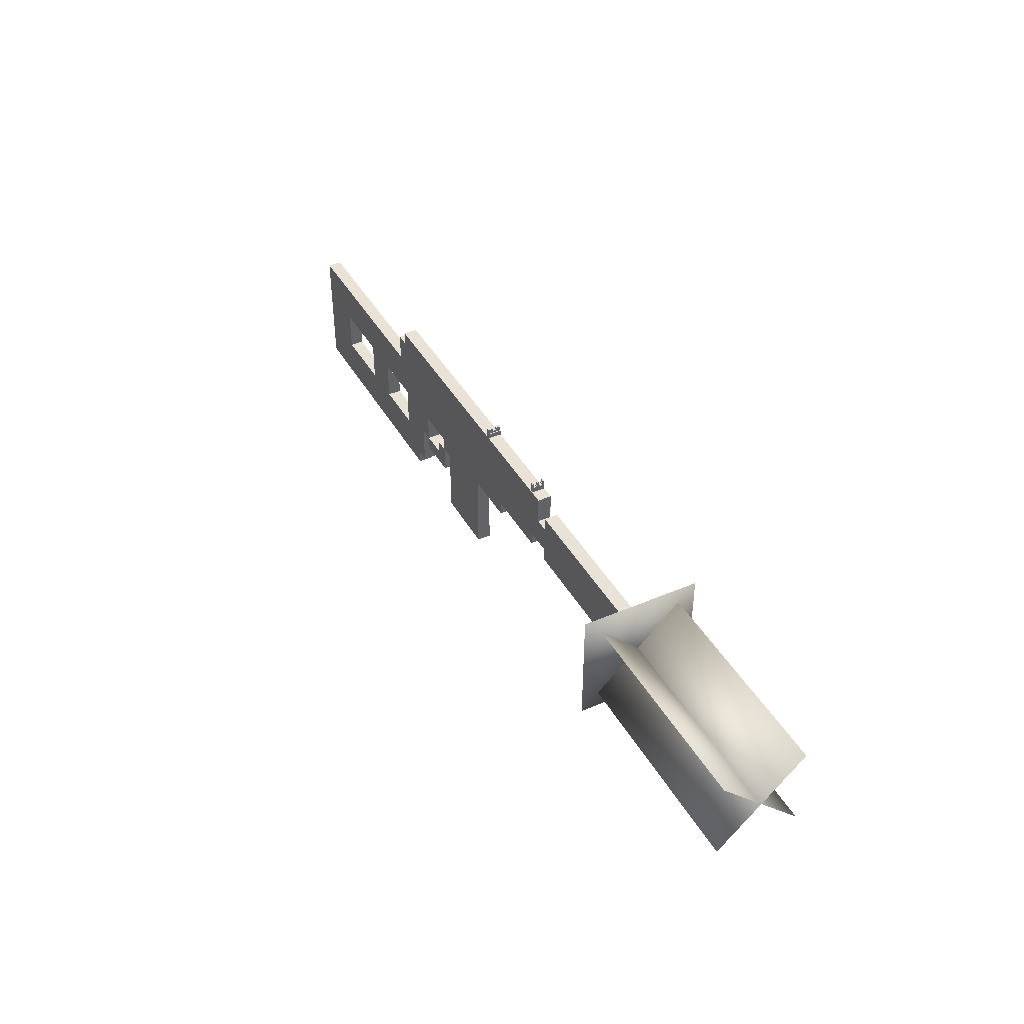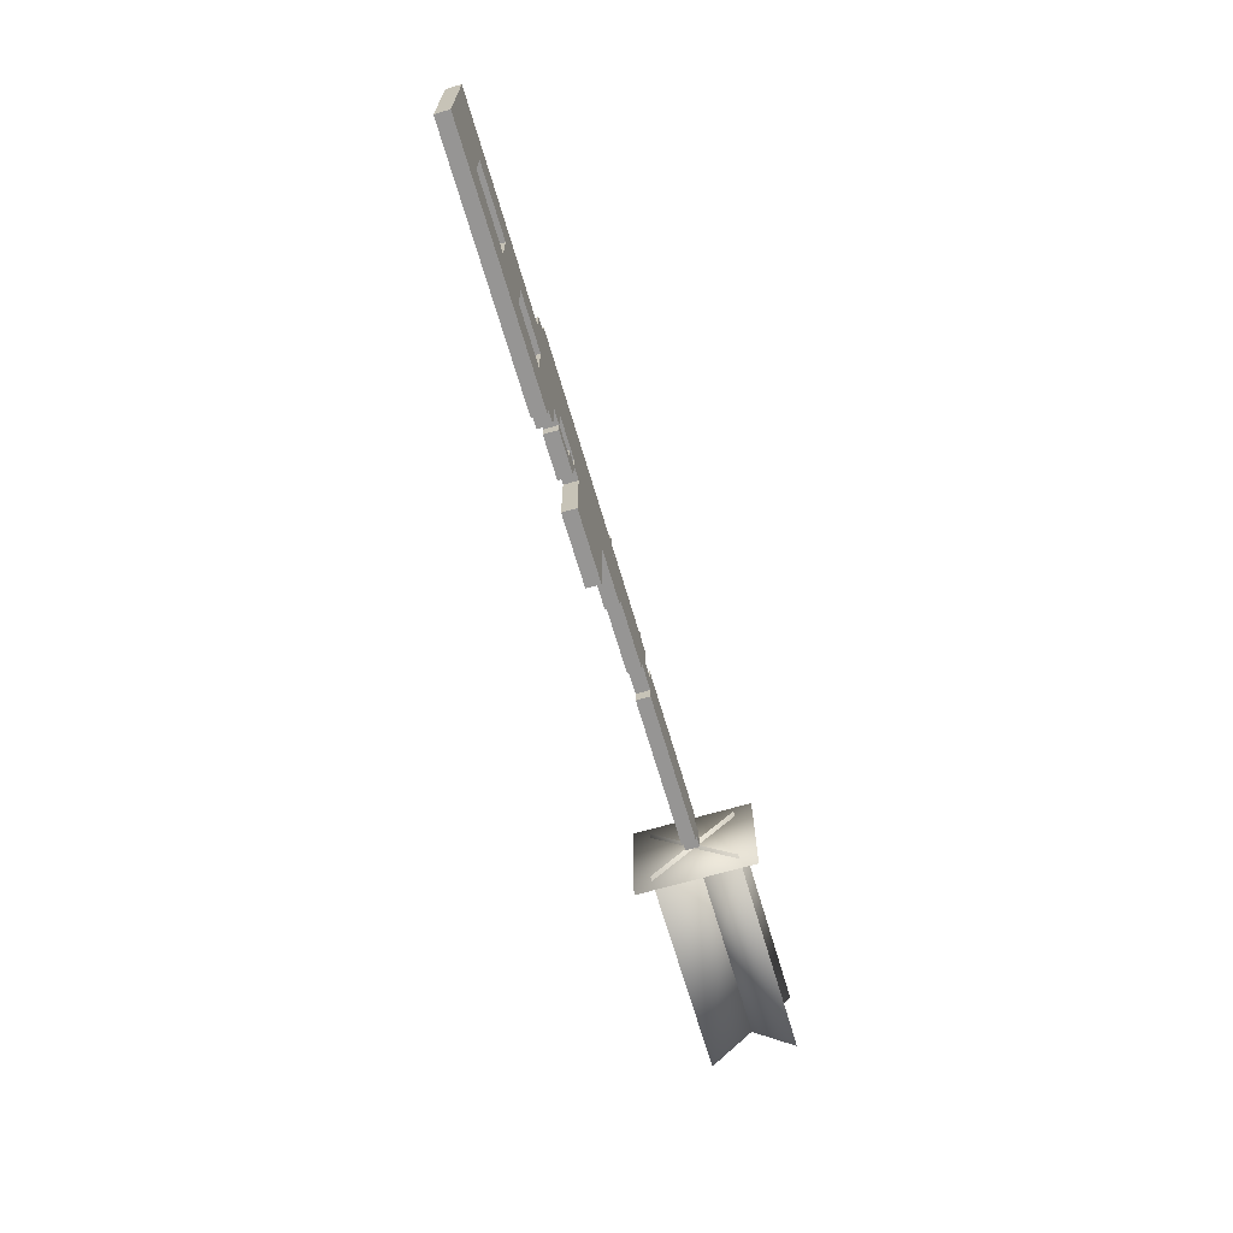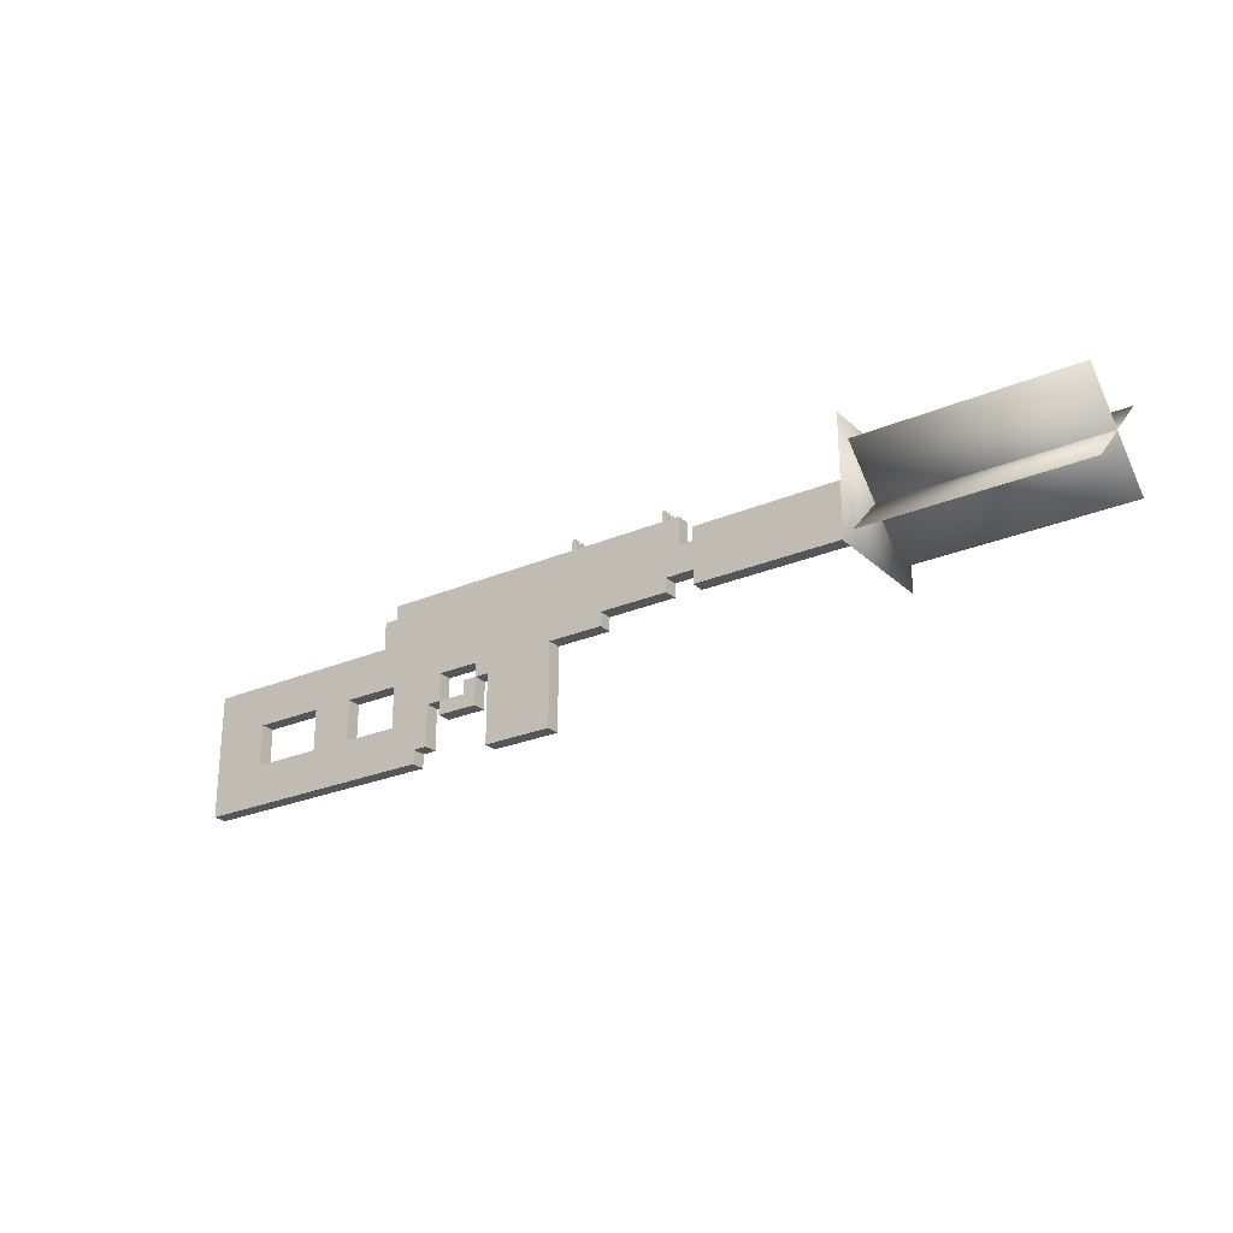
<metadata>
{"format":"obj","ext":"obj","renderer":"f3d","projection":"perspective","resolution":1024,"background":"white","views":[{"elev":41.8,"azim":62.6,"up":"+Y"},{"elev":-67.5,"azim":-73.7,"up":"+Y"},{"elev":-25.2,"azim":34.8,"up":"+Y"}]}
</metadata>
<code>
o gunModel
v -10.41 -3.992 -0.1563
v -10.41 -3.992 0.1562
v -10.41 -1.18 0.1562
v -10.41 -1.18 -0.1563
v -9.158 -3.992 -0.1563
v -9.158 -1.18 -0.1563
v -9.158 -3.992 0.1562
v -9.158 -1.18 0.1562
v -9.158 -2.117 -0.1563
v -9.158 -2.117 0.1562
v -9.158 -1.18 0.1562
v -9.158 -1.18 -0.1563
v -5.72 -2.117 -0.1563
v -5.72 -1.18 -0.1563
v -5.72 -2.117 0.1562
v -5.72 -1.18 0.1562
v -9.158 -3.992 -0.1563
v -9.158 -3.992 0.1562
v -9.158 -3.055 0.1562
v -9.158 -3.055 -0.1563
v -4.783 -3.992 -0.1563
v -4.783 -3.055 -0.1563
v -4.783 -3.992 0.1562
v -4.783 -3.055 0.1562
v -7.595 -3.055 -0.1563
v -7.595 -3.055 0.1562
v -7.595 -2.117 0.1562
v -7.595 -2.117 -0.1563
v -6.658 -3.055 -0.1563
v -6.658 -2.117 -0.1563
v -6.658 -3.055 0.1562
v -6.658 -2.117 0.1562
v -4.783 -3.68 -0.1563
v -4.783 -3.68 0.1562
v -4.783 -3.055 0.1562
v -4.783 -3.055 -0.1563
v -4.47 -3.68 -0.1563
v -4.47 -3.055 -0.1563
v -4.47 -3.68 0.1562
v -4.47 -3.055 0.1562
v -5.408 -3.055 -0.1563
v -5.408 -3.055 0.1562
v -5.408 -2.117 0.1562
v -5.408 -2.117 -0.1563
v -4.47 -3.055 -0.1563
v -4.47 -2.117 -0.1563
v -4.47 -3.055 0.1562
v -4.47 -2.117 0.1562
v -4.47 -2.742 -0.1563
v -4.47 -2.742 0.1562
v -4.47 -2.117 0.1562
v -4.47 -2.117 -0.1563
v -4.158 -2.742 -0.1563
v -4.158 -2.117 -0.1563
v -4.158 -2.742 0.1562
v -4.158 -2.117 0.1562
v -4.158 -3.055 -0.1563
v -4.158 -3.055 0.1562
v -4.158 -2.742 0.1562
v -4.158 -2.742 -0.1563
v -3.22 -3.055 -0.1563
v -3.22 -2.742 -0.1563
v -3.22 -3.055 0.1562
v -3.22 -2.742 0.1562
v -5.72 -2.117 -0.1563
v -5.72 -2.117 0.1562
v -5.72 -0.5549 0.1562
v -5.72 -0.5549 -0.1563
v -0.09547 -2.117 -0.1563
v -0.09547 -0.5549 -0.1563
v -0.09547 -2.117 0.1562
v -0.09547 -0.5549 0.1562
v -3.533 -2.742 -0.1563
v -3.533 -2.742 0.1562
v -3.533 -2.43 0.1562
v -3.533 -2.43 -0.1563
v -3.22 -2.742 -0.1563
v -3.22 -2.43 -0.1563
v -3.22 -2.742 0.1562
v -3.22 -2.43 0.1562
v -3.22 -2.43 -0.1563
v -3.22 -2.43 0.1562
v -3.22 -2.117 0.1562
v -3.22 -2.117 -0.1563
v -1.345 -2.43 -0.1563
v -1.345 -2.117 -0.1563
v -1.345 -2.43 0.1562
v -1.345 -2.117 0.1562
v -5.408 -0.5549 -0.1563
v -5.408 -0.5549 0.1562
v -5.408 -0.2424 0.1562
v -5.408 -0.2424 -0.1563
v -4.783 -0.5549 -0.1563
v -4.783 -0.2424 -0.1563
v -4.783 -0.5549 0.1562
v -4.783 -0.2424 0.1562
v -2.595 -0.5549 -0.1563
v -2.595 -0.5549 0.1562
v -2.595 -0.2424 0.1562
v -2.595 -0.2424 -0.1563
v -0.09547 -0.5549 -0.1563
v -0.09547 -0.2424 -0.1563
v -0.09547 -0.5549 0.1562
v -0.09547 -0.2424 0.1562
v -0.09547 -1.492 -0.1563
v -0.09547 -1.492 0.1562
v -0.09547 -0.2424 0.1562
v -0.09547 -0.2424 -0.1563
v 1.78 -1.492 -0.1563
v 1.78 -0.2424 -0.1563
v 1.78 -1.492 0.1562
v 1.78 -0.2424 0.1562
v -0.09547 -1.805 -0.1563
v -0.09547 -1.805 0.1562
v -0.09547 -1.492 0.1562
v -0.09547 -1.492 -0.1563
v 1.467 -1.805 -0.1563
v 1.467 -1.492 -0.1563
v 1.467 -1.805 0.1562
v 1.467 -1.492 0.1562
v 1.78 -1.492 -0.1563
v 1.78 -1.492 0.1562
v 1.78 -0.8674 0.1562
v 1.78 -0.8674 -0.1563
v 2.092 -1.492 -0.1563
v 2.092 -0.8674 -0.1563
v 2.092 -1.492 0.1562
v 2.092 -0.8674 0.1562
v 2.092 -1.805 -0.1563
v 2.092 -1.805 0.1562
v 2.092 -0.5549 0.1562
v 2.092 -0.5549 -0.1563
v 5.53 -1.805 -0.1563
v 5.53 -0.5549 -0.1563
v 5.53 -1.805 0.1562
v 5.53 -0.5549 0.1562
v 5.53 -1.492 -0.1563
v 5.53 -1.492 0.1562
v 5.53 -0.8674 0.1562
v 5.53 -0.8674 -0.1563
v 5.842 -1.492 -0.1563
v 5.842 -0.8674 -0.1563
v 5.842 -1.492 0.1562
v 5.842 -0.8674 0.1562
f 1 2 3 4
f 5 1 4 6
f 7 5 6 8
f 2 7 8 3
f 8 6 4 3
f 2 1 5 7
f 9 10 11 12
f 13 9 12 14
f 15 13 14 16
f 10 15 16 11
f 16 14 12 11
f 10 9 13 15
f 17 18 19 20
f 21 17 20 22
f 23 21 22 24
f 18 23 24 19
f 24 22 20 19
f 18 17 21 23
f 25 26 27 28
f 29 25 28 30
f 31 29 30 32
f 26 31 32 27
f 32 30 28 27
f 26 25 29 31
f 33 34 35 36
f 37 33 36 38
f 39 37 38 40
f 34 39 40 35
f 40 38 36 35
f 34 33 37 39
f 41 42 43 44
f 45 41 44 46
f 47 45 46 48
f 42 47 48 43
f 48 46 44 43
f 42 41 45 47
f 49 50 51 52
f 53 49 52 54
f 55 53 54 56
f 50 55 56 51
f 56 54 52 51
f 50 49 53 55
f 57 58 59 60
f 61 57 60 62
f 63 61 62 64
f 58 63 64 59
f 64 62 60 59
f 58 57 61 63
f 65 66 67 68
f 69 65 68 70
f 71 69 70 72
f 66 71 72 67
f 72 70 68 67
f 66 65 69 71
f 73 74 75 76
f 77 73 76 78
f 79 77 78 80
f 74 79 80 75
f 80 78 76 75
f 74 73 77 79
f 81 82 83 84
f 85 81 84 86
f 87 85 86 88
f 82 87 88 83
f 88 86 84 83
f 82 81 85 87
f 89 90 91 92
f 93 89 92 94
f 95 93 94 96
f 90 95 96 91
f 96 94 92 91
f 90 89 93 95
f 97 98 99 100
f 101 97 100 102
f 103 101 102 104
f 98 103 104 99
f 104 102 100 99
f 98 97 101 103
f 105 106 107 108
f 109 105 108 110
f 111 109 110 112
f 106 111 112 107
f 112 110 108 107
f 106 105 109 111
f 113 114 115 116
f 117 113 116 118
f 119 117 118 120
f 114 119 120 115
f 120 118 116 115
f 114 113 117 119
f 121 122 123 124
f 125 121 124 126
f 127 125 126 128
f 122 127 128 123
f 128 126 124 123
f 122 121 125 127
f 129 130 131 132
f 133 129 132 134
f 135 133 134 136
f 130 135 136 131
f 136 134 132 131
f 130 129 133 135
f 137 138 139 140
f 141 137 140 142
f 143 141 142 144
f 138 143 144 139
f 144 142 140 139
f 138 137 141 143
o defaultScopeModel
v -4.783 -0.5549 -0.1563
v -4.783 -0.5549 0.1562
v -4.783 -0.2424 0.1562
v -4.783 -0.2424 -0.1563
v -2.595 -0.5549 -0.1563
v -2.595 -0.2424 -0.1563
v -2.595 -0.5549 0.1562
v -2.595 -0.2424 0.1562
v -0.7986 -0.1252 -0.125
v -0.7986 -0.1252 -0.04688
v -0.7986 -0.008009 -0.04688
v -0.7986 -0.008009 -0.125
v -0.7205 -0.1252 -0.125
v -0.7205 -0.008009 -0.125
v -0.7205 -0.1252 -0.04688
v -0.7205 -0.008009 -0.04688
v -0.7986 -0.1252 0.04687
v -0.7986 -0.1252 0.125
v -0.7986 -0.008009 0.125
v -0.7986 -0.008009 0.04687
v -0.7205 -0.1252 0.04687
v -0.7205 -0.008009 0.04687
v -0.7205 -0.1252 0.125
v -0.7205 -0.008009 0.125
v -0.7986 -0.2424 -0.1563
v -0.7986 -0.2424 0.1562
v -0.7986 -0.1252 0.1562
v -0.7986 -0.1252 -0.1563
v -0.7205 -0.2424 -0.1563
v -0.7205 -0.1252 -0.1563
v -0.7205 -0.2424 0.1562
v -0.7205 -0.1252 0.1562
v -0.7986 -0.1252 -0.04688
v -0.7986 -0.1252 0.04687
v -0.7986 -0.07051 0.04687
v -0.7986 -0.07051 -0.04688
v -0.7205 -0.1252 -0.04688
v -0.7205 -0.07051 -0.04688
v -0.7205 -0.1252 0.04687
v -0.7205 -0.07051 0.04687
v -0.7986 -0.09395 -0.1563
v -0.7986 -0.09395 -0.125
v -0.7986 -0.008009 -0.125
v -0.7986 -0.008009 -0.1563
v -0.7205 -0.09395 -0.1563
v -0.7205 -0.008009 -0.1563
v -0.7205 -0.09395 -0.125
v -0.7205 -0.008009 -0.125
v -0.7986 -0.09395 0.125
v -0.7986 -0.09395 0.1562
v -0.7986 -0.008009 0.1562
v -0.7986 -0.008009 0.125
v -0.7205 -0.09395 0.125
v -0.7205 -0.008009 0.125
v -0.7205 -0.09395 0.1562
v -0.7205 -0.008009 0.1562
v -0.7986 -0.1252 -0.1563
v -0.7986 -0.1252 -0.125
v -0.7986 -0.09395 -0.125
v -0.7986 -0.09395 -0.1563
v -0.7205 -0.1252 -0.1563
v -0.7205 -0.09395 -0.1563
v -0.7205 -0.1252 -0.125
v -0.7205 -0.09395 -0.125
v -0.7986 -0.1252 0.125
v -0.7986 -0.1252 0.1562
v -0.7986 -0.09395 0.1562
v -0.7986 -0.09395 0.125
v -0.7205 -0.1252 0.125
v -0.7205 -0.09395 0.125
v -0.7205 -0.1252 0.1562
v -0.7205 -0.09395 0.1562
v -0.8142 -0.2424 -0.1563
v -0.8142 -0.2424 0.1562
v -0.8142 -0.1252 0.1562
v -0.8142 -0.1252 -0.1563
v -0.7986 -0.2424 -0.1563
v -0.7986 -0.1252 -0.1563
v -0.7986 -0.2424 0.1562
v -0.7986 -0.1252 0.1562
v -0.7205 -0.2424 -0.1563
v -0.7205 -0.2424 0.1562
v -0.7205 -0.1252 0.1562
v -0.7205 -0.1252 -0.1563
v -0.7048 -0.2424 -0.1563
v -0.7048 -0.1252 -0.1563
v -0.7048 -0.2424 0.1562
v -0.7048 -0.1252 0.1562
v 1.389 -0.2424 -0.1172
v 1.389 -0.2424 0.1172
v 1.389 -0.1252 0.1172
v 1.389 -0.1252 -0.1172
v 1.467 -0.2424 -0.1172
v 1.467 -0.1252 -0.1172
v 1.467 -0.2424 0.1172
v 1.467 -0.1252 0.1172
v 1.389 -0.1252 -0.04688
v 1.389 -0.1252 0.04687
v 1.389 -0.09395 0.04687
v 1.389 -0.09395 -0.04688
v 1.467 -0.1252 -0.04688
v 1.467 -0.09395 -0.04688
v 1.467 -0.1252 0.04687
v 1.467 -0.09395 0.04687
v 1.389 -0.09395 -0.1484
v 1.389 -0.09395 -0.1172
v 1.389 -0.008009 -0.1172
v 1.389 -0.008009 -0.1484
v 1.467 -0.09395 -0.1484
v 1.467 -0.008009 -0.1484
v 1.467 -0.09395 -0.1172
v 1.467 -0.008009 -0.1172
v 1.389 -0.09395 0.1172
v 1.389 -0.09395 0.1484
v 1.389 -0.008009 0.1484
v 1.389 -0.008009 0.1172
v 1.467 -0.09395 0.1172
v 1.467 -0.008009 0.1172
v 1.467 -0.09395 0.1484
v 1.467 -0.008009 0.1484
v 1.389 -0.1252 -0.1484
v 1.389 -0.1252 -0.1016
v 1.389 -0.09395 -0.1016
v 1.389 -0.09395 -0.1484
v 1.467 -0.1252 -0.1484
v 1.467 -0.09395 -0.1484
v 1.467 -0.1252 -0.1016
v 1.467 -0.09395 -0.1016
v 1.389 -0.1252 0.1016
v 1.389 -0.1252 0.1484
v 1.389 -0.09395 0.1484
v 1.389 -0.09395 0.1016
v 1.467 -0.1252 0.1016
v 1.467 -0.09395 0.1016
v 1.467 -0.1252 0.1484
v 1.467 -0.09395 0.1484
v 1.389 -0.09395 -0.02344
v 1.389 -0.09395 0.02343
v 1.389 -0.05488 0.02343
v 1.389 -0.05488 -0.02344
v 1.467 -0.09395 -0.02344
v 1.467 -0.05488 -0.02344
v 1.467 -0.09395 0.02343
v 1.467 -0.05488 0.02343
v 1.389 -0.05488 -0.02344
v 1.389 -0.05488 0.02343
v 1.389 -0.008009 0.02343
v 1.389 -0.008009 -0.02344
v 1.467 -0.05488 -0.02344
v 1.467 -0.008009 -0.02344
v 1.467 -0.05488 0.02343
v 1.467 -0.008009 0.02343
v 1.389 -0.2424 -0.1484
v 1.389 -0.2424 -0.1172
v 1.389 -0.1252 -0.1172
v 1.389 -0.1252 -0.1484
v 1.467 -0.2424 -0.1484
v 1.467 -0.1252 -0.1484
v 1.467 -0.2424 -0.1172
v 1.467 -0.1252 -0.1172
v 1.389 -0.2424 0.1172
v 1.389 -0.2424 0.1484
v 1.389 -0.1252 0.1484
v 1.389 -0.1252 0.1172
v 1.467 -0.2424 0.1172
v 1.467 -0.1252 0.1172
v 1.467 -0.2424 0.1484
v 1.467 -0.1252 0.1484
f 145 146 147 148
f 149 145 148 150
f 151 149 150 152
f 146 151 152 147
f 152 150 148 147
f 146 145 149 151
f 153 154 155 156
f 157 153 156 158
f 159 157 158 160
f 154 159 160 155
f 160 158 156 155
f 154 153 157 159
f 161 162 163 164
f 165 161 164 166
f 167 165 166 168
f 162 167 168 163
f 168 166 164 163
f 162 161 165 167
f 169 170 171 172
f 173 169 172 174
f 175 173 174 176
f 170 175 176 171
f 176 174 172 171
f 170 169 173 175
f 177 178 179 180
f 181 177 180 182
f 183 181 182 184
f 178 183 184 179
f 184 182 180 179
f 178 177 181 183
f 185 186 187 188
f 189 185 188 190
f 191 189 190 192
f 186 191 192 187
f 192 190 188 187
f 186 185 189 191
f 193 194 195 196
f 197 193 196 198
f 199 197 198 200
f 194 199 200 195
f 200 198 196 195
f 194 193 197 199
f 201 202 203 204
f 205 201 204 206
f 207 205 206 208
f 202 207 208 203
f 208 206 204 203
f 202 201 205 207
f 209 210 211 212
f 213 209 212 214
f 215 213 214 216
f 210 215 216 211
f 216 214 212 211
f 210 209 213 215
f 217 218 219 220
f 221 217 220 222
f 223 221 222 224
f 218 223 224 219
f 224 222 220 219
f 218 217 221 223
f 225 226 227 228
f 229 225 228 230
f 231 229 230 232
f 226 231 232 227
f 232 230 228 227
f 226 225 229 231
f 233 234 235 236
f 237 233 236 238
f 239 237 238 240
f 234 239 240 235
f 240 238 236 235
f 234 233 237 239
f 241 242 243 244
f 245 241 244 246
f 247 245 246 248
f 242 247 248 243
f 248 246 244 243
f 242 241 245 247
f 249 250 251 252
f 253 249 252 254
f 255 253 254 256
f 250 255 256 251
f 256 254 252 251
f 250 249 253 255
f 257 258 259 260
f 261 257 260 262
f 263 261 262 264
f 258 263 264 259
f 264 262 260 259
f 258 257 261 263
f 265 266 267 268
f 269 265 268 270
f 271 269 270 272
f 266 271 272 267
f 272 270 268 267
f 266 265 269 271
f 273 274 275 276
f 277 273 276 278
f 279 277 278 280
f 274 279 280 275
f 280 278 276 275
f 274 273 277 279
f 281 282 283 284
f 285 281 284 286
f 287 285 286 288
f 282 287 288 283
f 288 286 284 283
f 282 281 285 287
f 289 290 291 292
f 293 289 292 294
f 295 293 294 296
f 290 295 296 291
f 296 294 292 291
f 290 289 293 295
f 297 298 299 300
f 301 297 300 302
f 303 301 302 304
f 298 303 304 299
f 304 302 300 299
f 298 297 301 303
f 305 306 307 308
f 309 305 308 310
f 311 309 310 312
f 306 311 312 307
f 312 310 308 307
f 306 305 309 311
o ammoModel
v -2.908 -3.992 -0.1563
v -2.908 -3.992 0.1562
v -2.908 -2.43 0.1562
v -2.908 -2.43 -0.1563
v -1.345 -3.992 -0.1563
v -1.345 -2.43 -0.1563
v -1.345 -3.992 0.1562
v -1.345 -2.43 0.1562
f 313 314 315 316
f 317 313 316 318
f 319 317 318 320
f 314 319 320 315
f 320 318 316 315
f 314 313 317 319
o flashModel
v 5.893 -2.12 -0.9398
v 5.893 -0.2399 0.9398
v 5.893 -0.2399 0.9398
v 5.893 -2.12 -0.9398
v 10.76 -2.12 -0.9398
v 10.76 -0.2399 0.9398
v 10.76 -2.12 -0.9398
v 10.76 -0.2399 0.9398
v 6.011 0.1494 -1.329
v 6.011 0.1494 1.329
v 6.011 0.1494 1.329
v 6.011 0.1494 -1.329
v 6.011 -2.509 -1.329
v 6.011 -2.509 1.329
v 6.011 -2.509 -1.329
v 6.011 -2.509 1.329
v 5.903 -0.2399 -0.9398
v 5.903 -2.12 0.9398
v 5.903 -2.12 0.9398
v 5.903 -0.2399 -0.9398
v 10.77 -0.2399 -0.9398
v 10.77 -2.12 0.9398
v 10.77 -0.2399 -0.9398
v 10.77 -2.12 0.9398
f 321 322 323
f 324 321 323
f 325 326 322
f 321 325 322
f 327 328 326
f 325 327 326
f 324 323 328
f 327 324 328
f 322 326 328
f 323 322 328
f 325 321 324
f 327 325 324
f 329 330 331
f 332 329 331
f 333 334 330
f 329 333 330
f 335 336 334
f 333 335 334
f 332 331 336
f 335 332 336
f 330 334 336
f 331 330 336
f 333 329 332
f 335 333 332
f 337 338 339
f 340 337 339
f 341 342 338
f 337 341 338
f 343 344 342
f 341 343 342
f 340 339 344
f 343 340 344
f 338 342 344
f 339 338 344
f 341 337 340
f 343 341 340
o triggerModel
v -4.422 -1.901 -0.001307
v -4.422 -1.901 0.001305
v -4.422 -1.896 0.001305
v -4.422 -1.896 -0.001307
v -4.409 -1.901 -0.001307
v -4.409 -1.896 -0.001307
v -4.409 -1.901 0.001305
v -4.409 -1.896 0.001305
v -4.422 -1.904 -0.001307
v -4.422 -1.904 0.001305
v -4.422 -1.901 0.001305
v -4.422 -1.901 -0.001307
v -4.406 -1.904 -0.001307
v -4.406 -1.901 -0.001307
v -4.406 -1.904 0.001305
v -4.406 -1.901 0.001305
v -4.419 -1.907 -0.001307
v -4.419 -1.907 0.001305
v -4.419 -1.904 0.001305
v -4.419 -1.904 -0.001307
v -4.406 -1.907 -0.001307
v -4.406 -1.904 -0.001307
v -4.406 -1.907 0.001305
v -4.406 -1.904 0.001305
v -4.419 -1.909 -0.001307
v -4.419 -1.909 0.001305
v -4.419 -1.907 0.001305
v -4.419 -1.907 -0.001307
v -4.404 -1.909 -0.001307
v -4.404 -1.907 -0.001307
v -4.404 -1.909 0.001305
v -4.404 -1.907 0.001305
v -4.417 -1.912 -0.001307
v -4.417 -1.912 0.001305
v -4.417 -1.909 0.001305
v -4.417 -1.909 -0.001307
v -4.401 -1.912 -0.001307
v -4.401 -1.909 -0.001307
v -4.401 -1.912 0.001305
v -4.401 -1.909 0.001305
v -4.417 -1.914 -0.001307
v -4.417 -1.914 0.001305
v -4.417 -1.912 0.001305
v -4.417 -1.912 -0.001307
v -4.398 -1.914 -0.001307
v -4.398 -1.912 -0.001307
v -4.398 -1.914 0.001305
v -4.398 -1.912 0.001305
v -4.414 -1.917 -0.001307
v -4.414 -1.917 0.001305
v -4.414 -1.914 0.001305
v -4.414 -1.914 -0.001307
v -4.398 -1.917 -0.001307
v -4.398 -1.914 -0.001307
v -4.398 -1.917 0.001305
v -4.398 -1.914 0.001305
v -4.412 -1.92 -0.001307
v -4.412 -1.92 0.001305
v -4.412 -1.917 0.001305
v -4.412 -1.917 -0.001307
v -4.401 -1.92 -0.001307
v -4.401 -1.917 -0.001307
v -4.401 -1.92 0.001305
v -4.401 -1.917 0.001305
v -4.409 -1.922 -0.001307
v -4.409 -1.922 0.001305
v -4.409 -1.92 0.001305
v -4.409 -1.92 -0.001307
v -4.404 -1.922 -0.001307
v -4.404 -1.92 -0.001307
v -4.404 -1.922 0.001305
v -4.404 -1.92 0.001305
f 345 346 347 348
f 349 345 348 350
f 351 349 350 352
f 346 351 352 347
f 352 350 348 347
f 346 345 349 351
f 353 354 355 356
f 357 353 356 358
f 359 357 358 360
f 354 359 360 355
f 360 358 356 355
f 354 353 357 359
f 361 362 363 364
f 365 361 364 366
f 367 365 366 368
f 362 367 368 363
f 368 366 364 363
f 362 361 365 367
f 369 370 371 372
f 373 369 372 374
f 375 373 374 376
f 370 375 376 371
f 376 374 372 371
f 370 369 373 375
f 377 378 379 380
f 381 377 380 382
f 383 381 382 384
f 378 383 384 379
f 384 382 380 379
f 378 377 381 383
f 385 386 387 388
f 389 385 388 390
f 391 389 390 392
f 386 391 392 387
f 392 390 388 387
f 386 385 389 391
f 393 394 395 396
f 397 393 396 398
f 399 397 398 400
f 394 399 400 395
f 400 398 396 395
f 394 393 397 399
f 401 402 403 404
f 405 401 404 406
f 407 405 406 408
f 402 407 408 403
f 408 406 404 403
f 402 401 405 407
f 409 410 411 412
f 413 409 412 414
f 415 413 414 416
f 410 415 416 411
f 416 414 412 411
f 410 409 413 415

</code>
